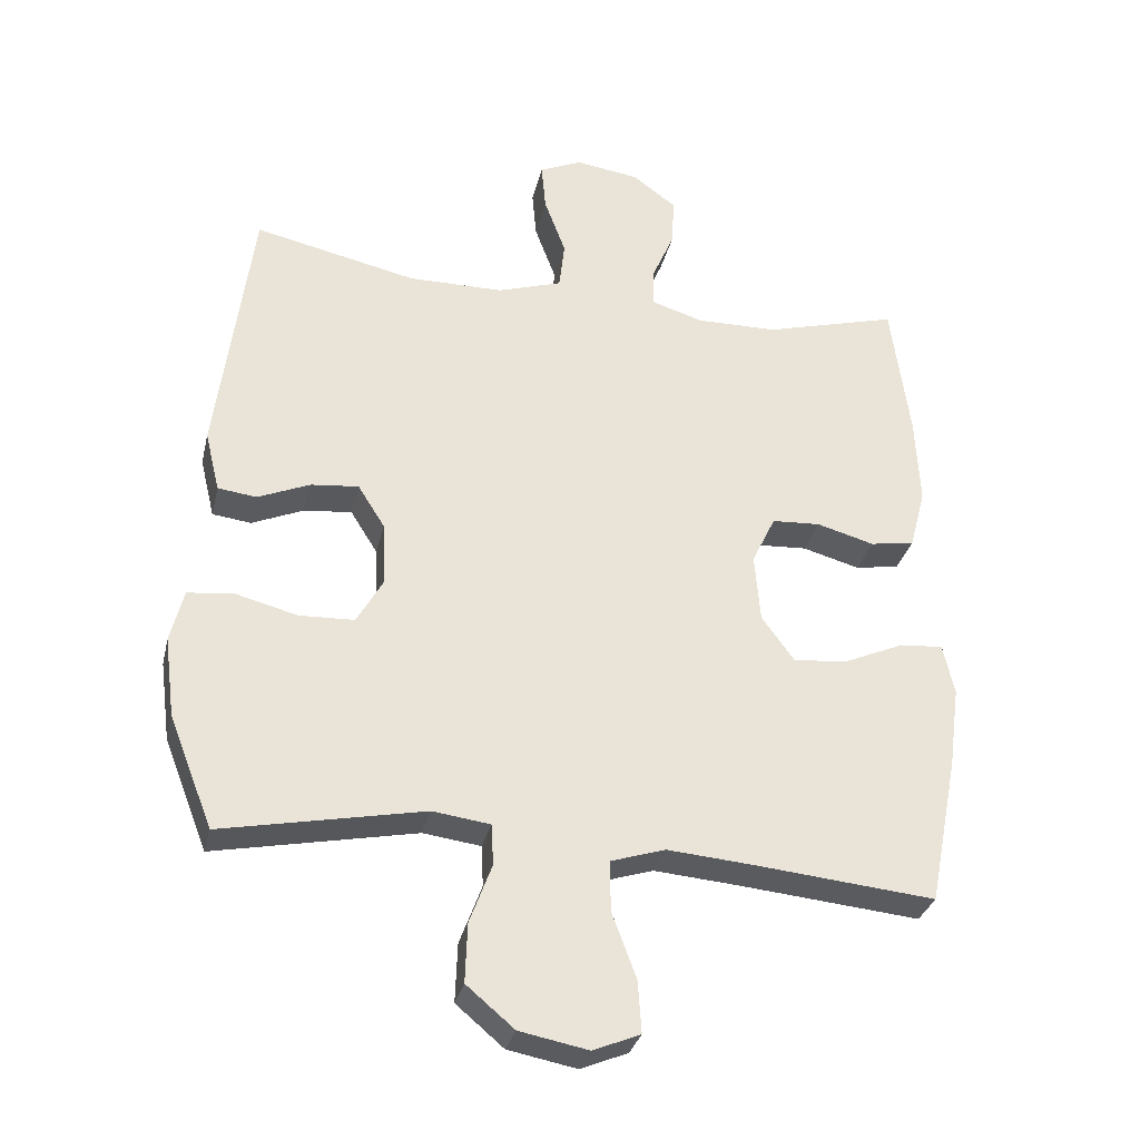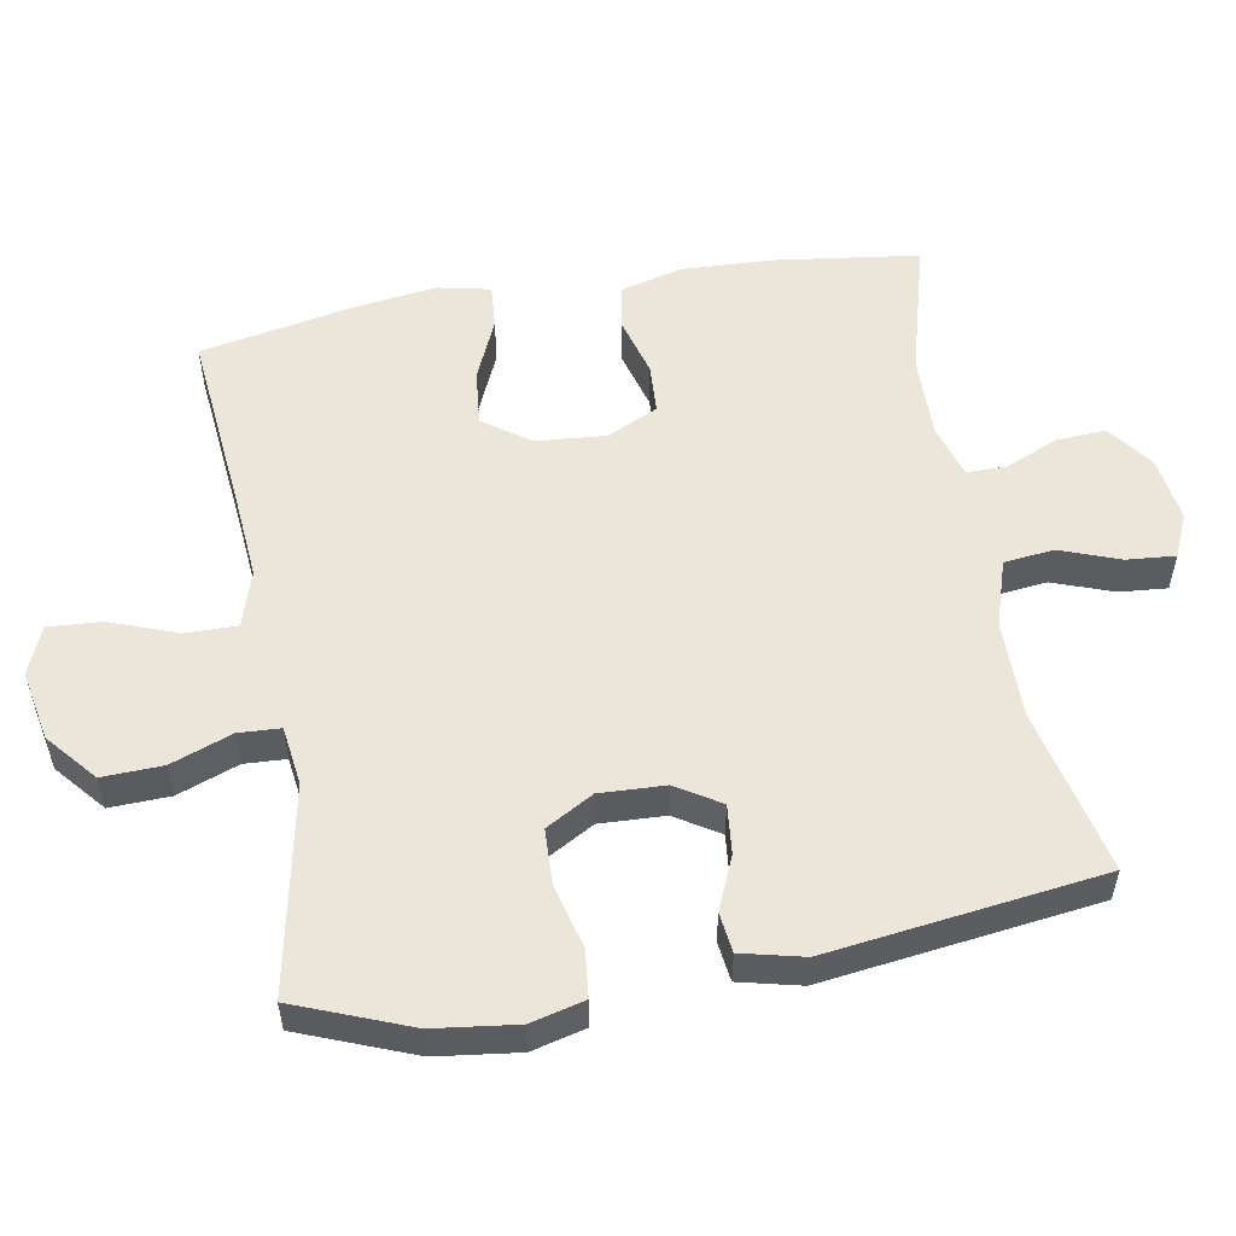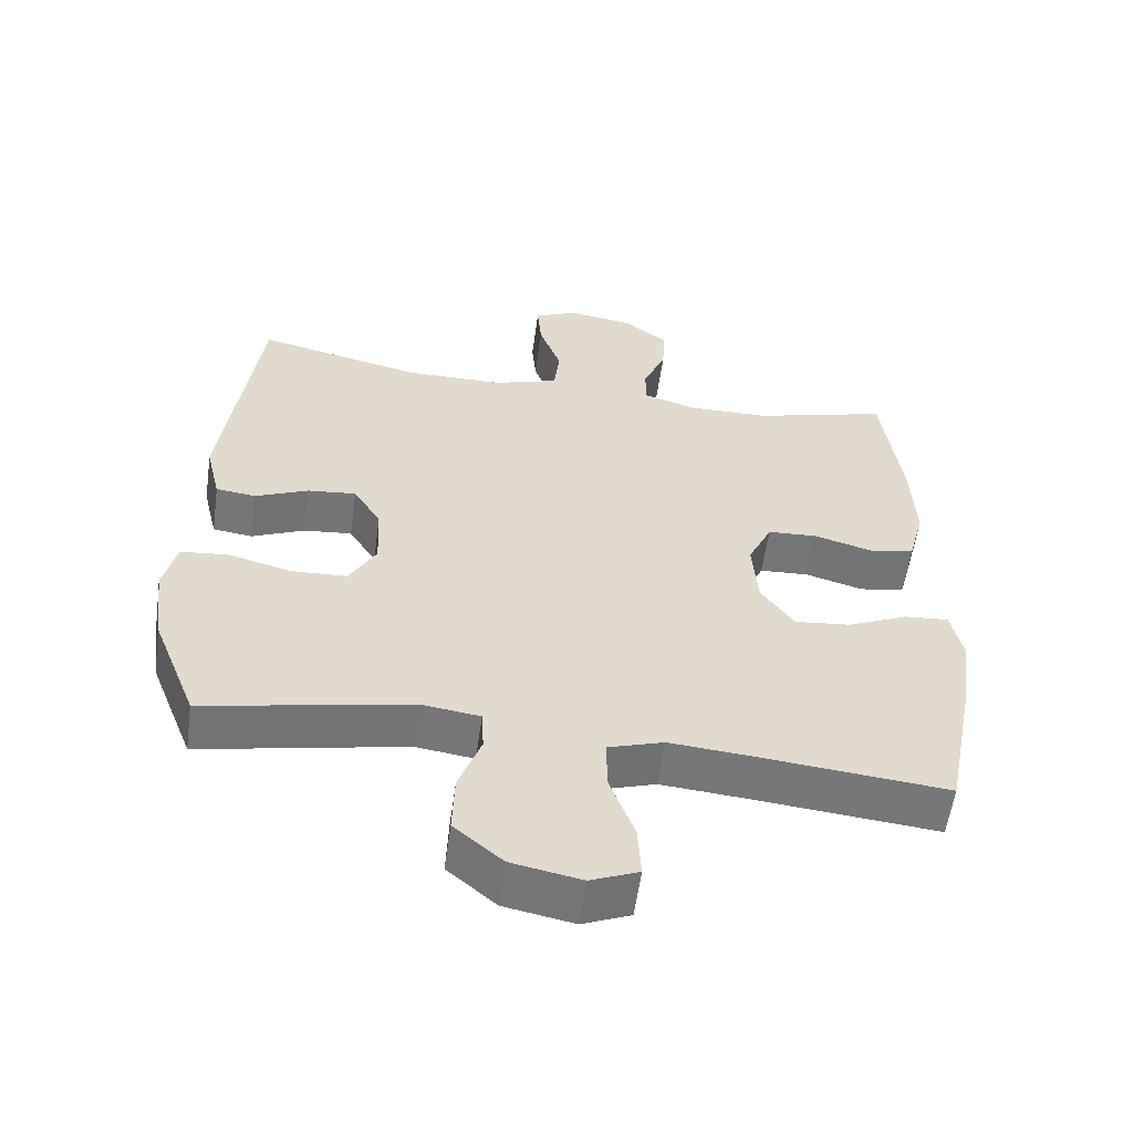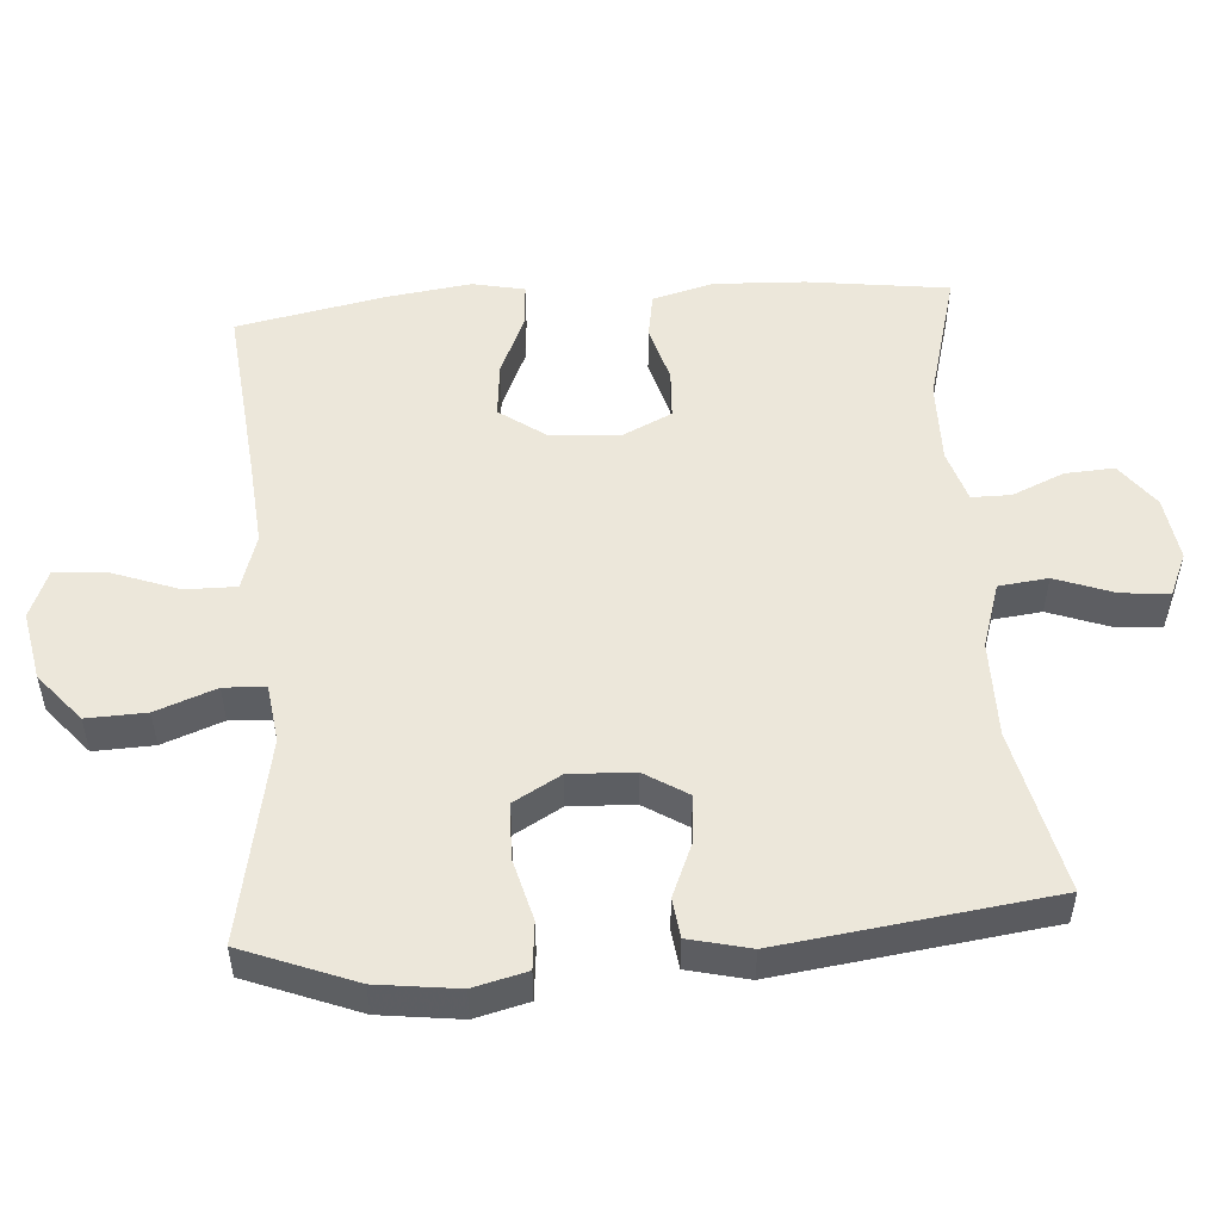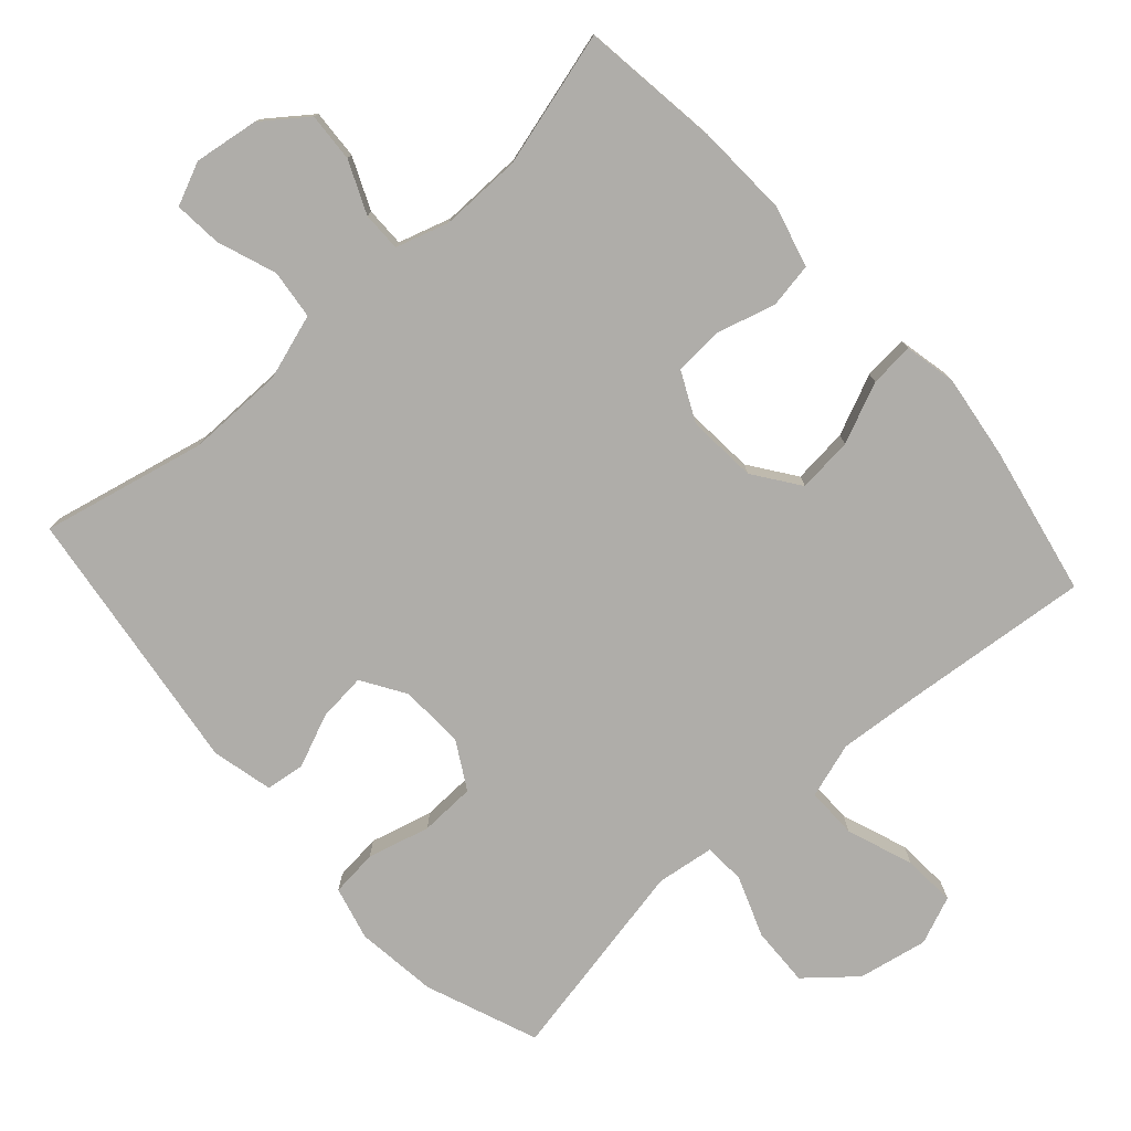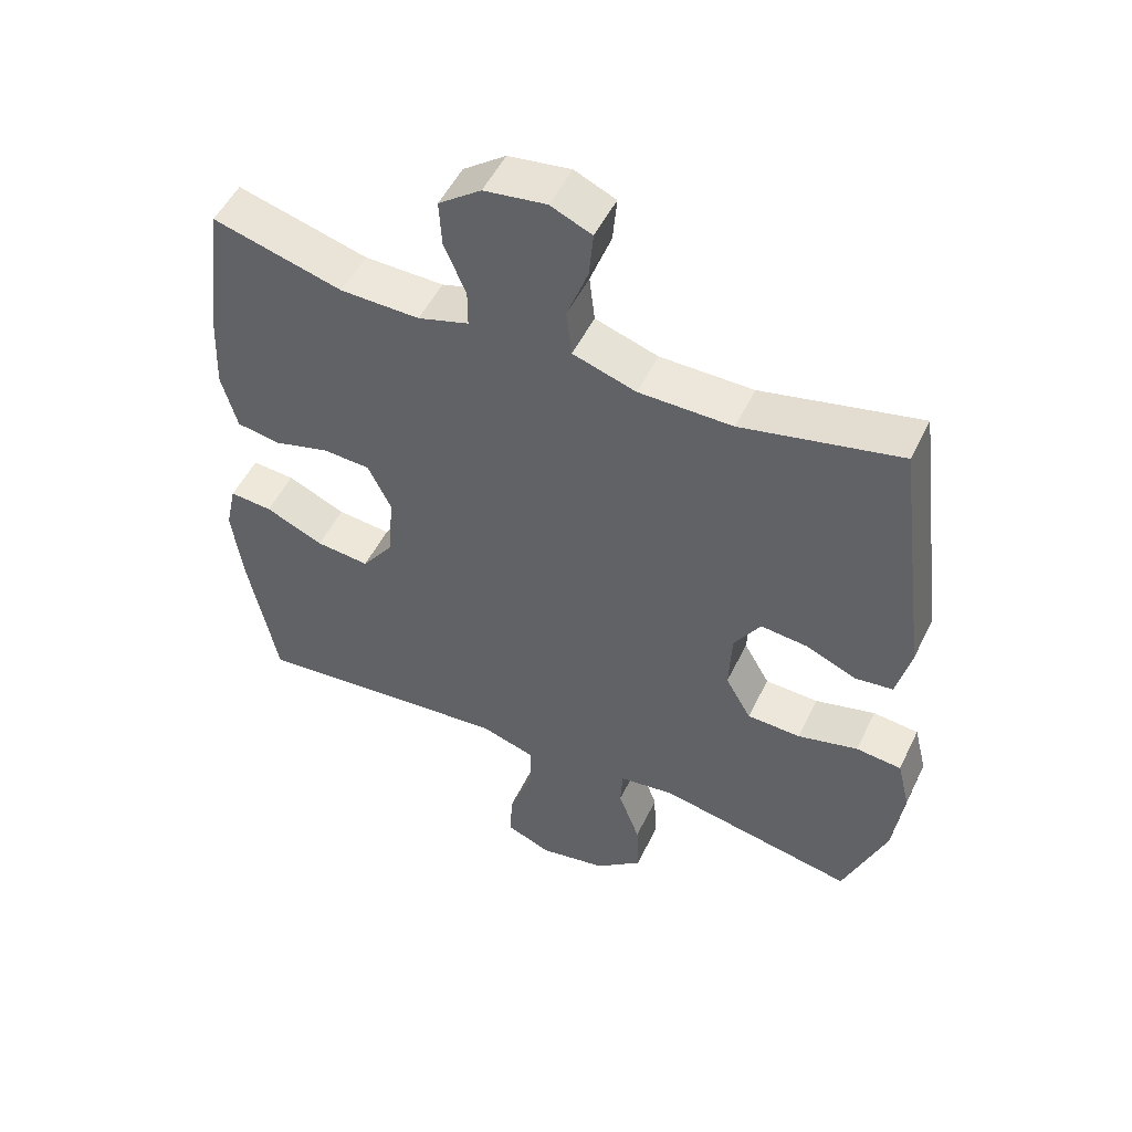
<metadata>
{"format":"obj","ext":"obj","renderer":"f3d","projection":"perspective","resolution":1024,"background":"white","views":[{"elev":-31.4,"azim":-12.9,"up":"+Z"},{"elev":54.4,"azim":-100.1,"up":"+Y"},{"elev":-57.0,"azim":-7.9,"up":"+Z"},{"elev":51.8,"azim":-94.3,"up":"+Y"},{"elev":-77.4,"azim":41.7,"up":"+Y"},{"elev":51.4,"azim":-154.6,"up":"+Z"}]}
</metadata>
<code>
v 0.5 0.07 -0.5
v 0.239 0.07 -0.475
v 0.116 0.07 -0.465
v 0.037 0.07 -0.49
v 0.038 0.07 -0.563
v 0.073 0.07 -0.657
v 0.078 0.07 -0.732
v 0.01 0.07 -0.76
v -0.089 0.07 -0.741
v -0.158 0.07 -0.683
v -0.155 0.07 -0.598
v -0.123 0.07 -0.512
v -0.126 0.07 -0.453
v -0.209 0.07 -0.442
v -0.5 0.07 -0.5
v -0.563 0.07 -0.34
v -0.578 0.07 -0.224
v -0.559 0.07 -0.148
v -0.492 0.07 -0.141
v -0.403 0.07 -0.164
v -0.324 0.07 -0.161
v -0.286 0.07 -0.094
v -0.29 0.07 -0.002
v -0.329 0.07 0.06
v -0.398 0.07 0.053
v -0.473 0.07 0.021
v -0.529 0.07 0.028
v -0.55 0.07 0.115
v -0.5 0.07 0.5
v -0.266 0.07 0.448
v -0.128 0.07 0.449
v -0.035 0.07 0.479
v -0.027 0.07 0.549
v -0.058 0.07 0.633
v -0.064 0.07 0.701
v -0.003 0.07 0.728
v 0.089 0.07 0.715
v 0.152 0.07 0.668
v 0.148 0.07 0.598
v 0.116 0.07 0.524
v 0.116 0.07 0.468
v 0.191 0.07 0.445
v 0.308 0.07 0.447
v 0.5 0.07 0.5
v 0.527 0.07 0.298
v 0.533 0.07 0.169
v 0.51 0.07 0.082
v 0.446 0.07 0.071
v 0.363 0.07 0.094
v 0.293 0.07 0.09
v 0.259 0.07 0.019
v 0.267 0.07 -0.08
v 0.314 0.07 -0.145
v 0.393 0.07 -0.137
v 0.479 0.07 -0.099
v 0.542 0.07 -0.094
v 0.558 0.07 -0.168
v 0.542 0.07 -0.287
v 0.5 0 -0.5
v 0.239 0 -0.475
v 0.116 0 -0.465
v 0.037 0 -0.49
v 0.038 0 -0.563
v 0.073 0 -0.657
v 0.078 0 -0.732
v 0.01 0 -0.76
v -0.089 0 -0.741
v -0.158 0 -0.683
v -0.155 0 -0.598
v -0.123 0 -0.512
v -0.126 0 -0.453
v -0.209 0 -0.442
v -0.5 0 -0.5
v -0.563 0 -0.34
v -0.578 0 -0.224
v -0.559 0 -0.148
v -0.492 0 -0.141
v -0.403 0 -0.164
v -0.324 0 -0.161
v -0.286 0 -0.094
v -0.29 0 -0.002
v -0.329 0 0.06
v -0.398 0 0.053
v -0.473 0 0.021
v -0.529 0 0.028
v -0.55 0 0.115
v -0.5 0 0.5
v -0.266 0 0.448
v -0.128 0 0.449
v -0.035 0 0.479
v -0.027 0 0.549
v -0.058 0 0.633
v -0.064 0 0.701
v -0.003 0 0.728
v 0.089 0 0.715
v 0.152 0 0.668
v 0.148 0 0.598
v 0.116 0 0.524
v 0.116 0 0.468
v 0.191 0 0.445
v 0.308 0 0.447
v 0.5 0 0.5
v 0.527 0 0.298
v 0.533 0 0.169
v 0.51 0 0.082
v 0.446 0 0.071
v 0.363 0 0.094
v 0.293 0 0.09
v 0.259 0 0.019
v 0.267 0 -0.08
v 0.314 0 -0.145
v 0.393 0 -0.137
v 0.479 0 -0.099
v 0.542 0 -0.094
v 0.558 0 -0.168
v 0.542 0 -0.287
f 57 58 1 2
f 54 55 56 57
f 53 54 57 2
f 52 53 2 3
f 51 52 3 4
f 46 47 48 49
f 46 49 50
f 43 44 45 46
f 42 43 46 50
f 41 42 50 51
f 37 38 39 40
f 37 40 41
f 36 37 41
f 33 34 35 36
f 32 33 36 41
f 31 32 41 51
f 27 28 29 30
f 25 26 27 30
f 24 25 30 31
f 23 24 31 51
f 17 18 19 20
f 17 20 21
f 14 15 16 17
f 13 14 17 21
f 9 10 11 12
f 9 12 13
f 8 9 13
f 5 6 7 8
f 4 5 8 13
f 22 23 51 4
f 4 13 21 22
f 60 59 116 115
f 115 114 113 112
f 60 115 112 111
f 61 60 111 110
f 62 61 110 109
f 107 106 105 104
f 108 107 104
f 104 103 102 101
f 108 104 101 100
f 109 108 100 99
f 98 97 96 95
f 99 98 95
f 99 95 94
f 94 93 92 91
f 99 94 91 90
f 109 99 90 89
f 88 87 86 85
f 88 85 84 83
f 89 88 83 82
f 109 89 82 81
f 78 77 76 75
f 79 78 75
f 75 74 73 72
f 79 75 72 71
f 70 69 68 67
f 71 70 67
f 71 67 66
f 66 65 64 63
f 71 66 63 62
f 62 109 81 80
f 80 79 71 62
f 1 59 60 2
f 2 60 61 3
f 3 61 62 4
f 4 62 63 5
f 5 63 64 6
f 6 64 65 7
f 7 65 66 8
f 8 66 67 9
f 9 67 68 10
f 10 68 69 11
f 11 69 70 12
f 12 70 71 13
f 13 71 72 14
f 14 72 73 15
f 15 73 74 16
f 16 74 75 17
f 17 75 76 18
f 18 76 77 19
f 19 77 78 20
f 20 78 79 21
f 21 79 80 22
f 22 80 81 23
f 23 81 82 24
f 24 82 83 25
f 25 83 84 26
f 26 84 85 27
f 27 85 86 28
f 28 86 87 29
f 29 87 88 30
f 30 88 89 31
f 31 89 90 32
f 32 90 91 33
f 33 91 92 34
f 34 92 93 35
f 35 93 94 36
f 36 94 95 37
f 37 95 96 38
f 38 96 97 39
f 39 97 98 40
f 40 98 99 41
f 41 99 100 42
f 42 100 101 43
f 43 101 102 44
f 44 102 103 45
f 45 103 104 46
f 46 104 105 47
f 47 105 106 48
f 48 106 107 49
f 49 107 108 50
f 50 108 109 51
f 51 109 110 52
f 52 110 111 53
f 53 111 112 54
f 54 112 113 55
f 55 113 114 56
f 56 114 115 57
f 57 115 116 58
f 58 116 59 1

</code>
